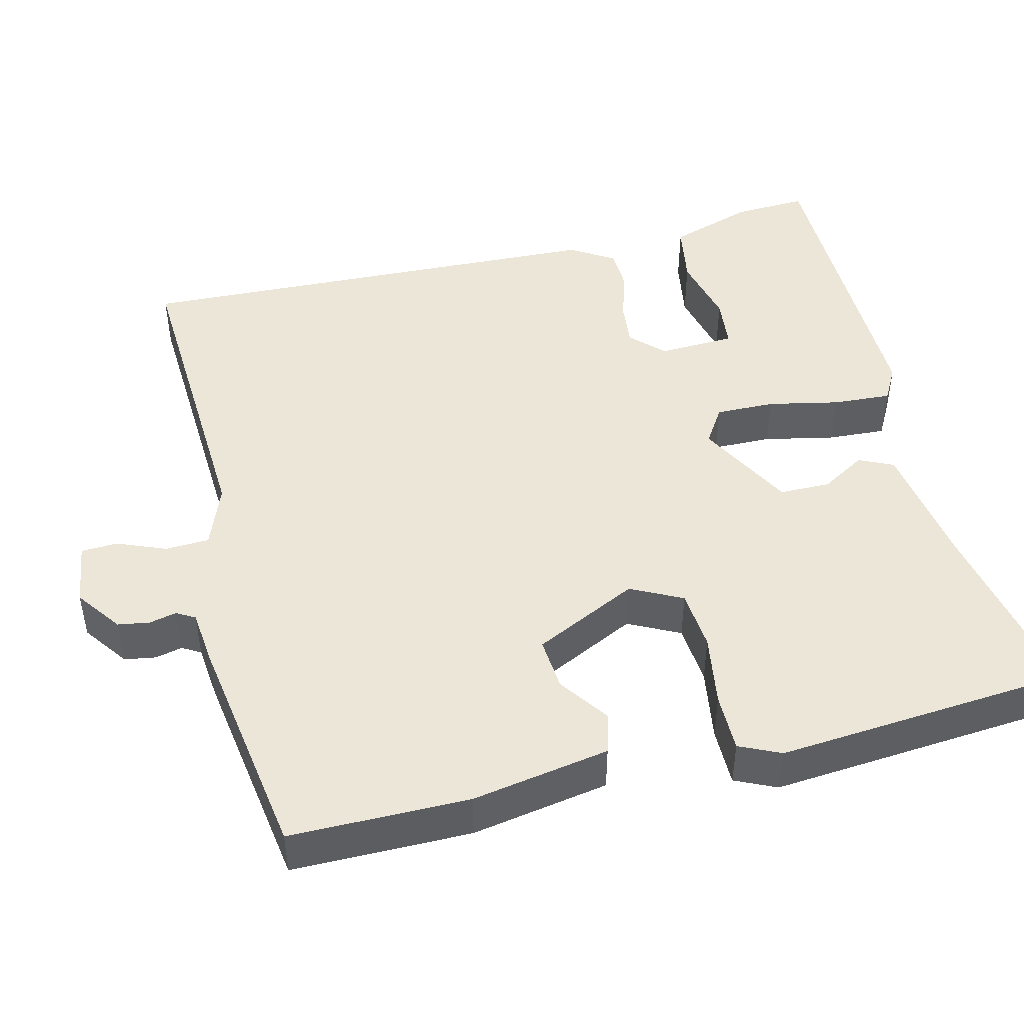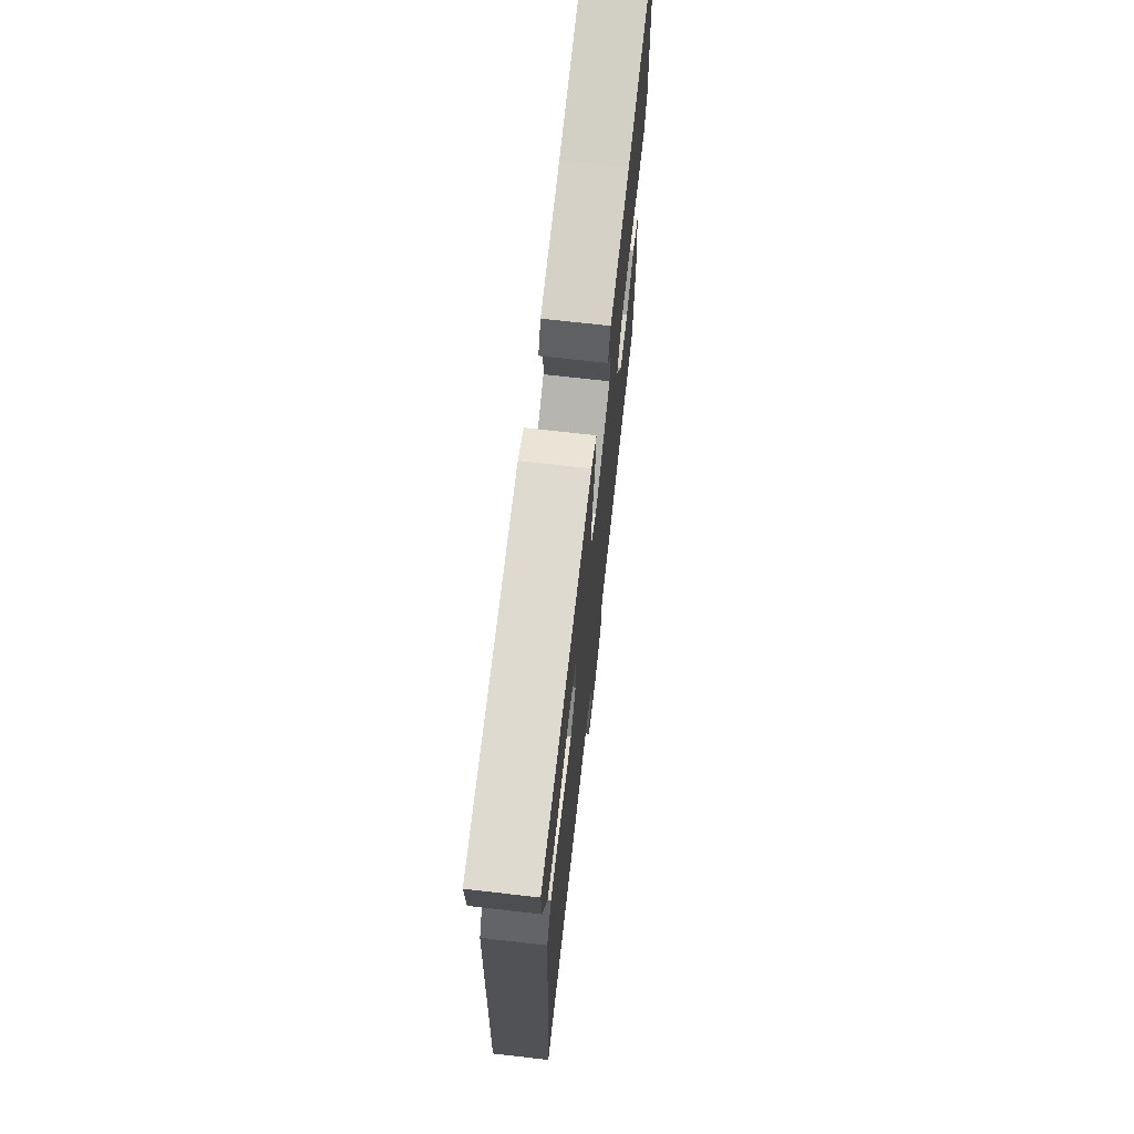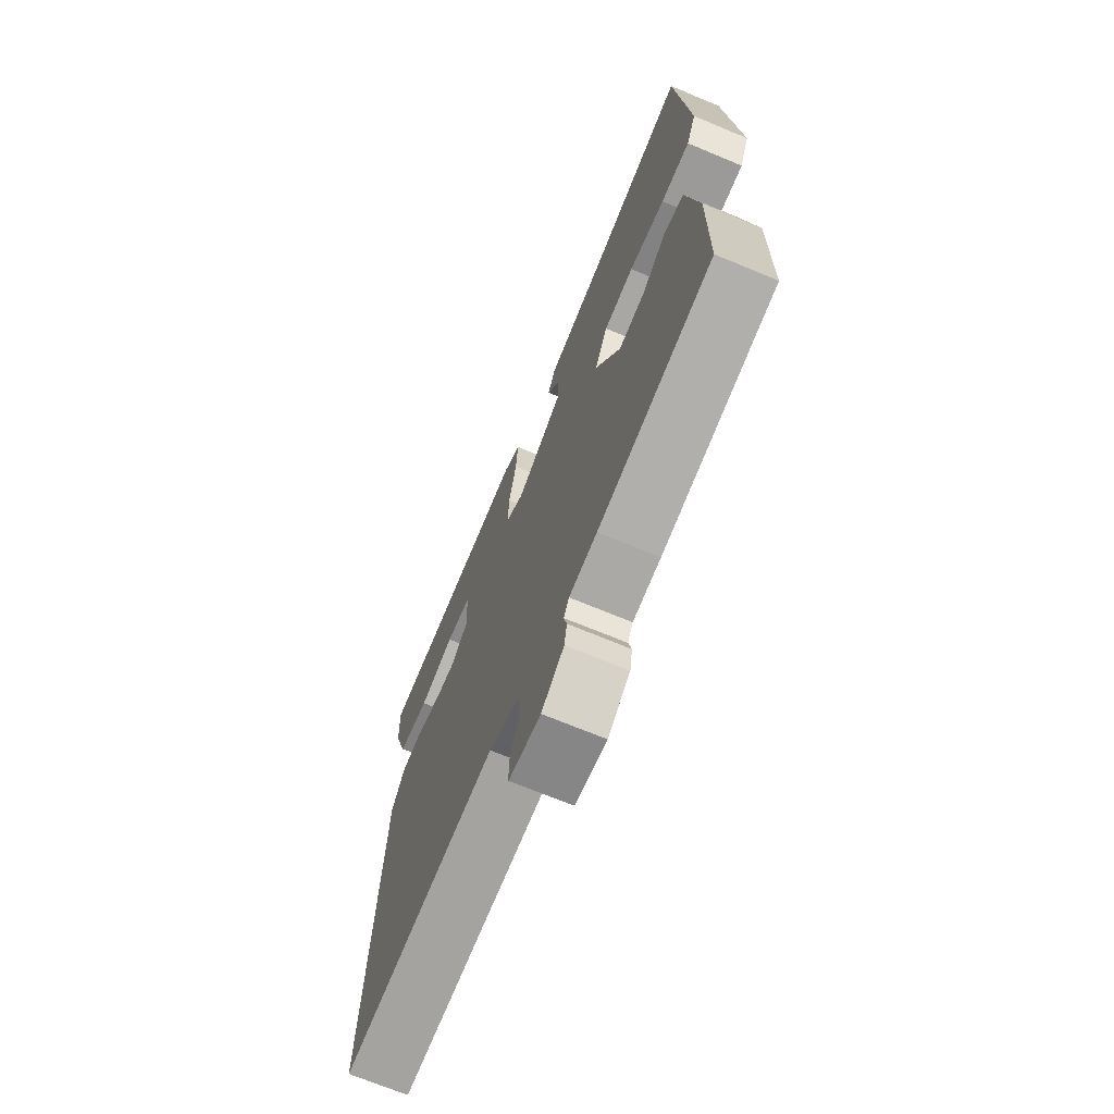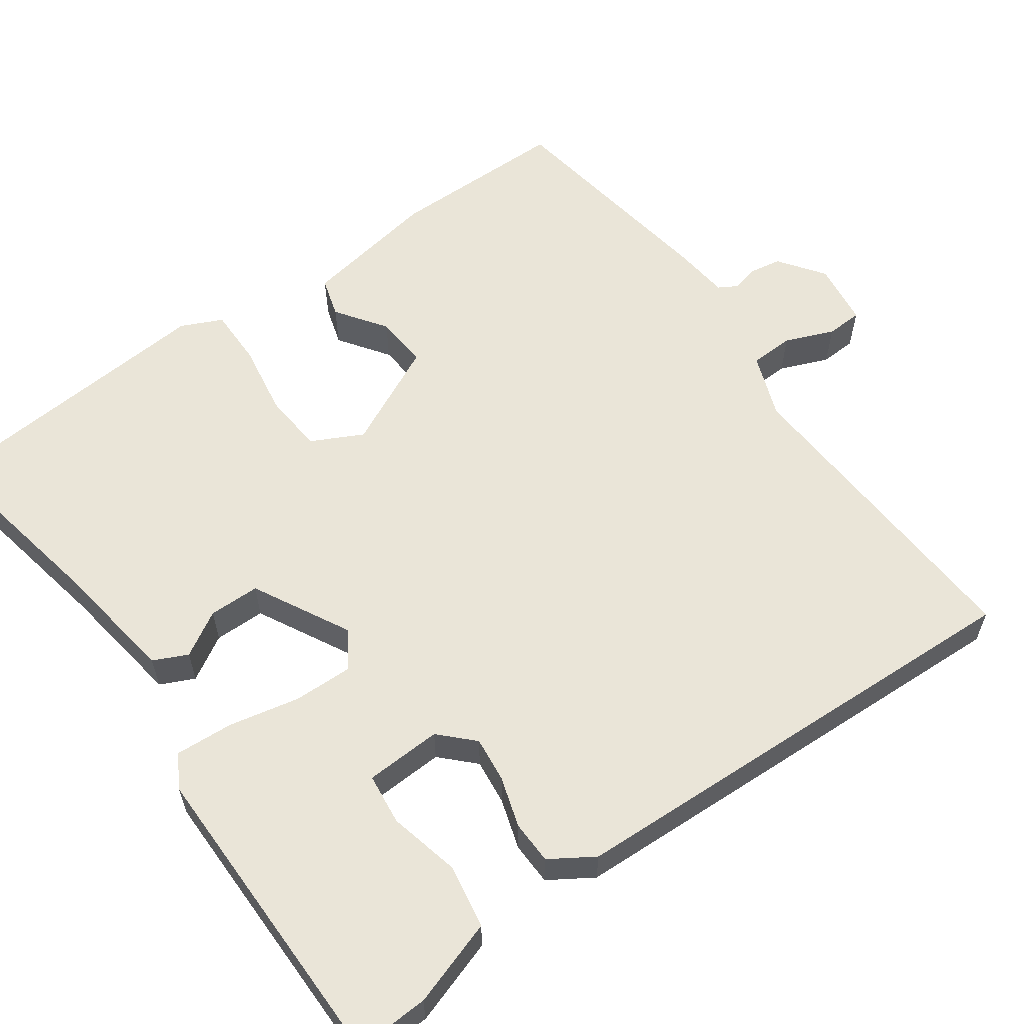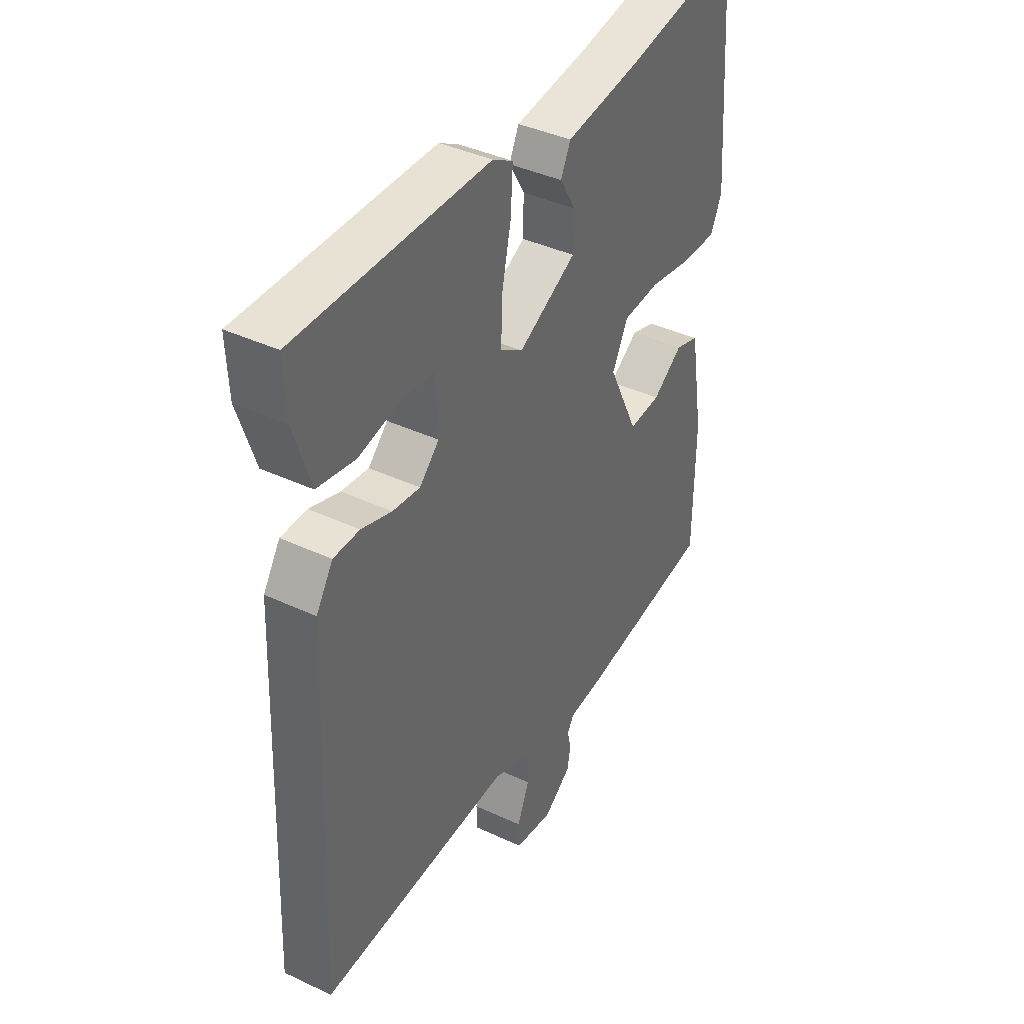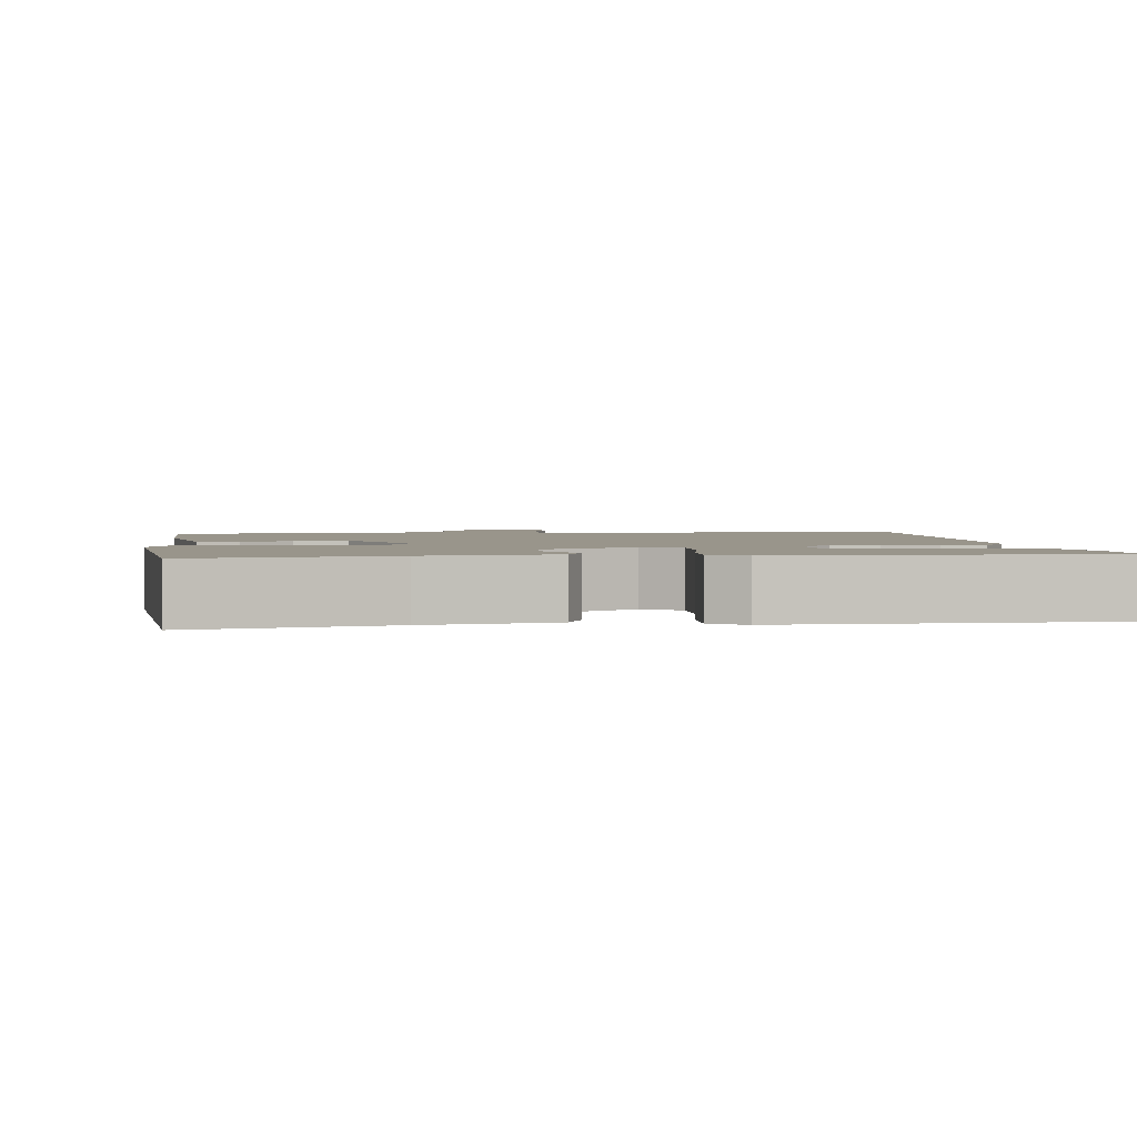
<metadata>
{"format":"obj","ext":"obj","renderer":"f3d","projection":"perspective","resolution":1024,"background":"white","views":[{"elev":46.1,"azim":-104.3,"up":"+Y"},{"elev":71.1,"azim":96.5,"up":"+Z"},{"elev":-70.2,"azim":-112.6,"up":"+Z"},{"elev":58.9,"azim":54.1,"up":"+Y"},{"elev":40.0,"azim":120.1,"up":"+Z"},{"elev":2.2,"azim":-8.1,"up":"+Y"}]}
</metadata>
<code>
v -0.5 0.07 -0.5
v -0.502 0.07 -0.269
v -0.472 0.07 -0.091
v -0.42 0.07 -0.075
v -0.355 0.07 -0.12
v -0.286 0.07 -0.125
v -0.221 0.07 0.01
v -0.255 0.07 0.076
v -0.334 0.07 0.082
v -0.428 0.07 0.066
v -0.504 0.07 0.065
v -0.529 0.07 0.118
v -0.5 0.07 0.5
v -0.254 0.07 0.455
v -0.09 0.07 0.432
v -0.069 0.07 0.388
v -0.103 0.07 0.33
v -0.102 0.07 0.264
v 0.023 0.07 0.199
v 0.071 0.07 0.23
v 0.069 0.07 0.307
v 0.049 0.07 0.399
v 0.044 0.07 0.474
v 0.088 0.07 0.499
v 0.5 0.07 0.5
v 0.496 0.07 0.405
v 0.46 0.07 0.294
v 0.378 0.07 0.279
v 0.285 0.07 0.3
v 0.218 0.07 0.292
v 0.214 0.07 0.193
v 0.256 0.07 0.152
v 0.315 0.07 0.159
v 0.38 0.07 0.18
v 0.436 0.07 0.179
v 0.472 0.07 0.123
v 0.5 0.07 -0.5
v 0.086 0.07 -0.481
v 0.003 0.07 -0.513
v 0.001 0.07 -0.57
v 0.027 0.07 -0.633
v 0.025 0.07 -0.68
v -0.058 0.07 -0.692
v -0.117 0.07 -0.65
v -0.124 0.07 -0.609
v -0.116 0.07 -0.574
v -0.13 0.07 -0.55
v -0.203 0.07 -0.543
v -0.5 0 -0.5
v -0.502 0 -0.269
v -0.472 0 -0.091
v -0.42 0 -0.075
v -0.355 0 -0.12
v -0.286 0 -0.125
v -0.221 0 0.01
v -0.255 0 0.076
v -0.334 0 0.082
v -0.428 0 0.066
v -0.504 0 0.065
v -0.529 0 0.118
v -0.5 0 0.5
v -0.254 0 0.455
v -0.09 0 0.432
v -0.069 0 0.388
v -0.103 0 0.33
v -0.102 0 0.264
v 0.023 0 0.199
v 0.071 0 0.23
v 0.069 0 0.307
v 0.049 0 0.399
v 0.044 0 0.474
v 0.088 0 0.499
v 0.5 0 0.5
v 0.496 0 0.405
v 0.46 0 0.294
v 0.378 0 0.279
v 0.285 0 0.3
v 0.218 0 0.292
v 0.214 0 0.193
v 0.256 0 0.152
v 0.315 0 0.159
v 0.38 0 0.18
v 0.436 0 0.179
v 0.472 0 0.123
v 0.5 0 -0.5
v 0.086 0 -0.481
v 0.003 0 -0.513
v 0.001 0 -0.57
v 0.027 0 -0.633
v 0.025 0 -0.68
v -0.058 0 -0.692
v -0.117 0 -0.65
v -0.124 0 -0.609
v -0.116 0 -0.574
v -0.13 0 -0.55
v -0.203 0 -0.543
f 3 4 5
f 2 3 5
f 1 2 5
f 48 1 5
f 47 48 5
f 46 47 5 6
f 44 45 46
f 43 44 46
f 42 43 46
f 41 42 46
f 40 41 46
f 46 6 7
f 40 46 7
f 39 40 7
f 38 39 7
f 36 37 38
f 35 36 38
f 34 35 38
f 33 34 38
f 38 7 8
f 33 38 8
f 32 33 8
f 31 32 8 9
f 27 28 29
f 26 27 29
f 25 26 29
f 24 25 29
f 23 24 29
f 22 23 29
f 21 22 29 30
f 20 21 30 31
f 14 15 16 17
f 14 17 18
f 13 14 18
f 12 13 18
f 11 12 18 19
f 9 10 11 19
f 19 20 31
f 9 19 31
f 53 52 51
f 53 51 50
f 53 50 49
f 53 49 96
f 53 96 95
f 54 53 95 94
f 94 93 92
f 94 92 91
f 94 91 90
f 94 90 89
f 94 89 88
f 55 54 94
f 55 94 88
f 55 88 87
f 55 87 86
f 86 85 84
f 86 84 83
f 86 83 82
f 86 82 81
f 56 55 86
f 56 86 81
f 56 81 80
f 57 56 80 79
f 77 76 75
f 77 75 74
f 77 74 73
f 77 73 72
f 77 72 71
f 77 71 70
f 78 77 70 69
f 79 78 69 68
f 65 64 63 62
f 66 65 62
f 66 62 61
f 66 61 60
f 67 66 60 59
f 67 59 58 57
f 79 68 67
f 79 67 57
f 1 49 50 2
f 2 50 51 3
f 3 51 52 4
f 4 52 53 5
f 5 53 54 6
f 6 54 55 7
f 7 55 56 8
f 8 56 57 9
f 9 57 58 10
f 10 58 59 11
f 11 59 60 12
f 12 60 61 13
f 13 61 62 14
f 14 62 63 15
f 15 63 64 16
f 16 64 65 17
f 17 65 66 18
f 18 66 67 19
f 19 67 68 20
f 20 68 69 21
f 21 69 70 22
f 22 70 71 23
f 23 71 72 24
f 24 72 73 25
f 25 73 74 26
f 26 74 75 27
f 27 75 76 28
f 28 76 77 29
f 29 77 78 30
f 30 78 79 31
f 31 79 80 32
f 32 80 81 33
f 33 81 82 34
f 34 82 83 35
f 35 83 84 36
f 36 84 85 37
f 37 85 86 38
f 38 86 87 39
f 39 87 88 40
f 40 88 89 41
f 41 89 90 42
f 42 90 91 43
f 43 91 92 44
f 44 92 93 45
f 45 93 94 46
f 46 94 95 47
f 47 95 96 48
f 48 96 49 1

</code>
